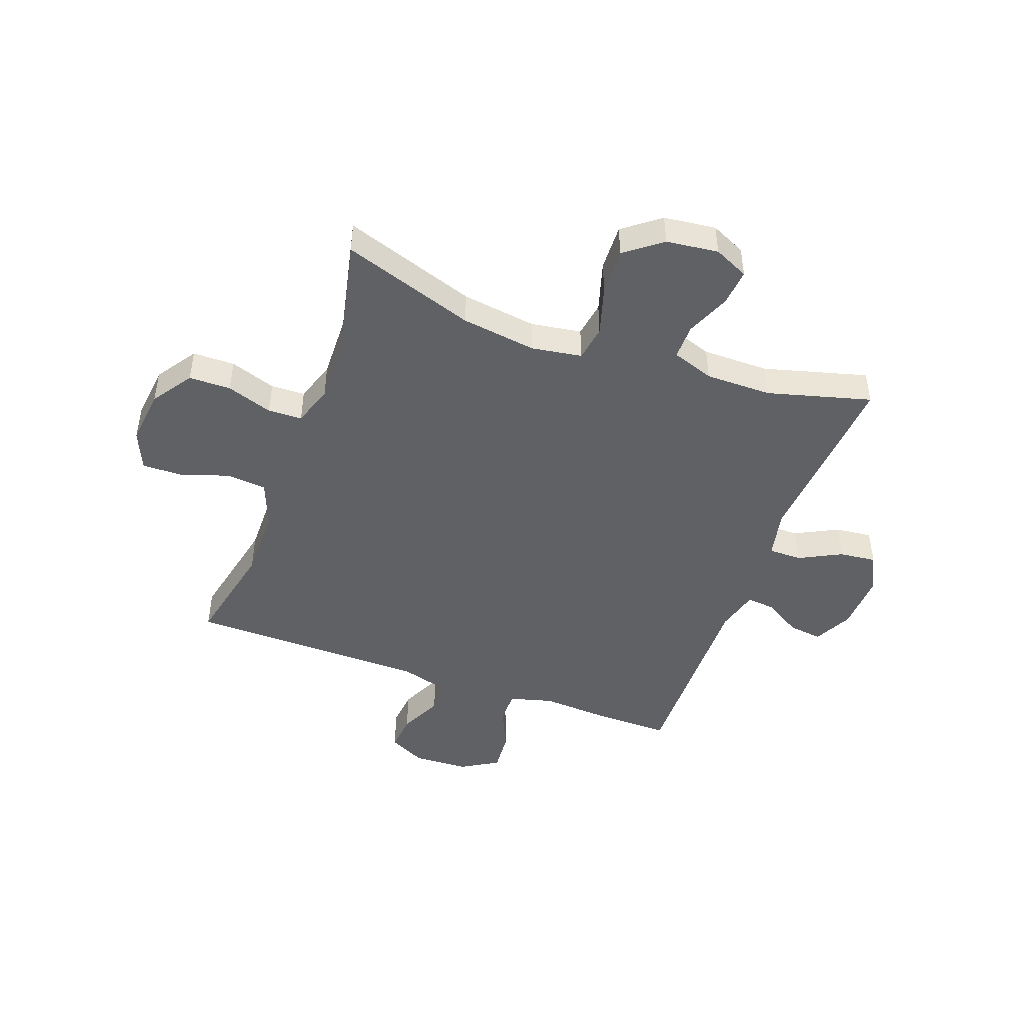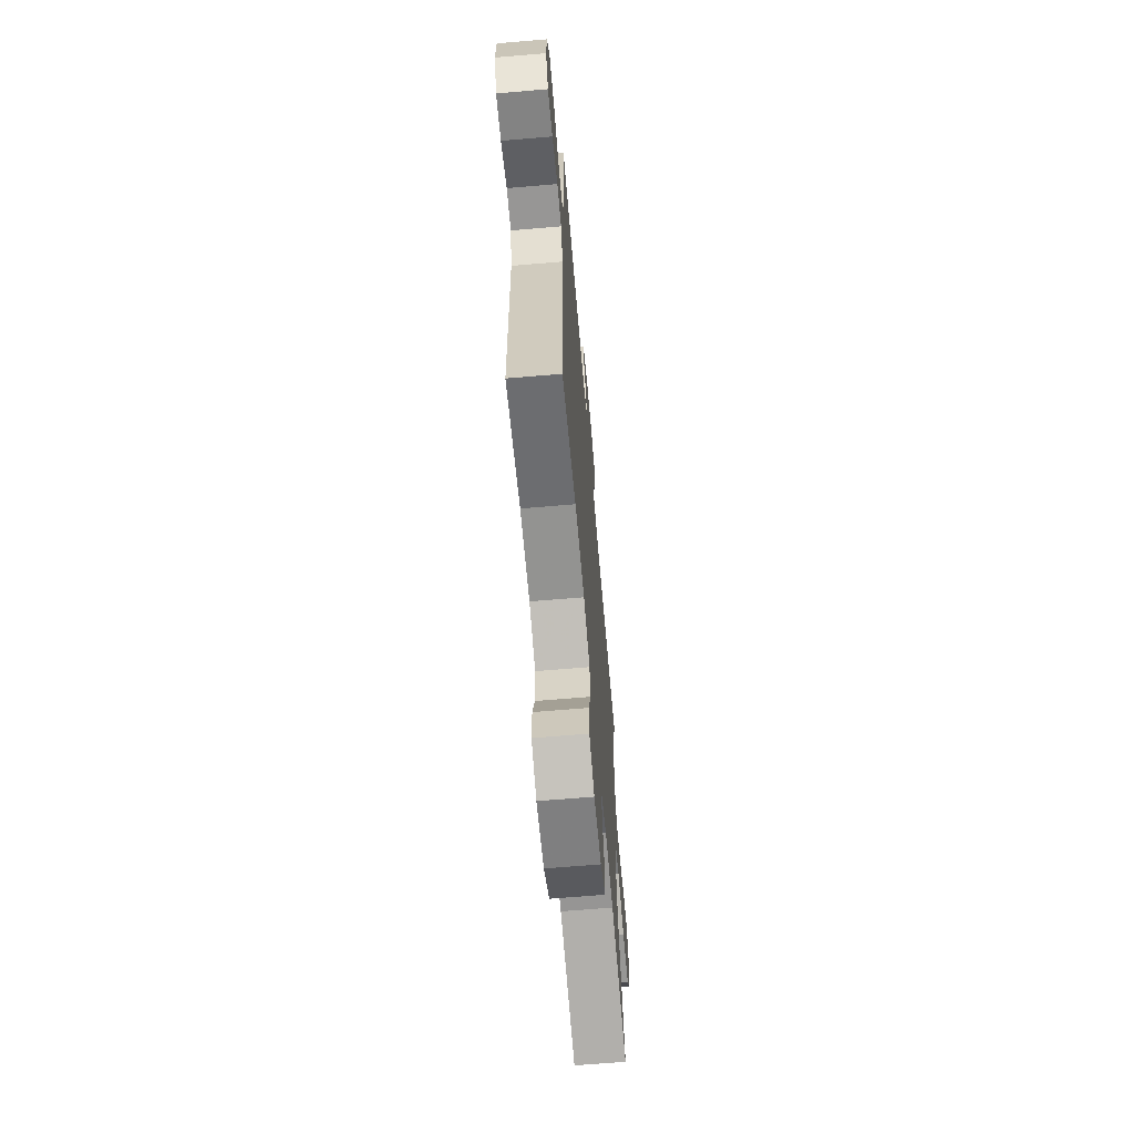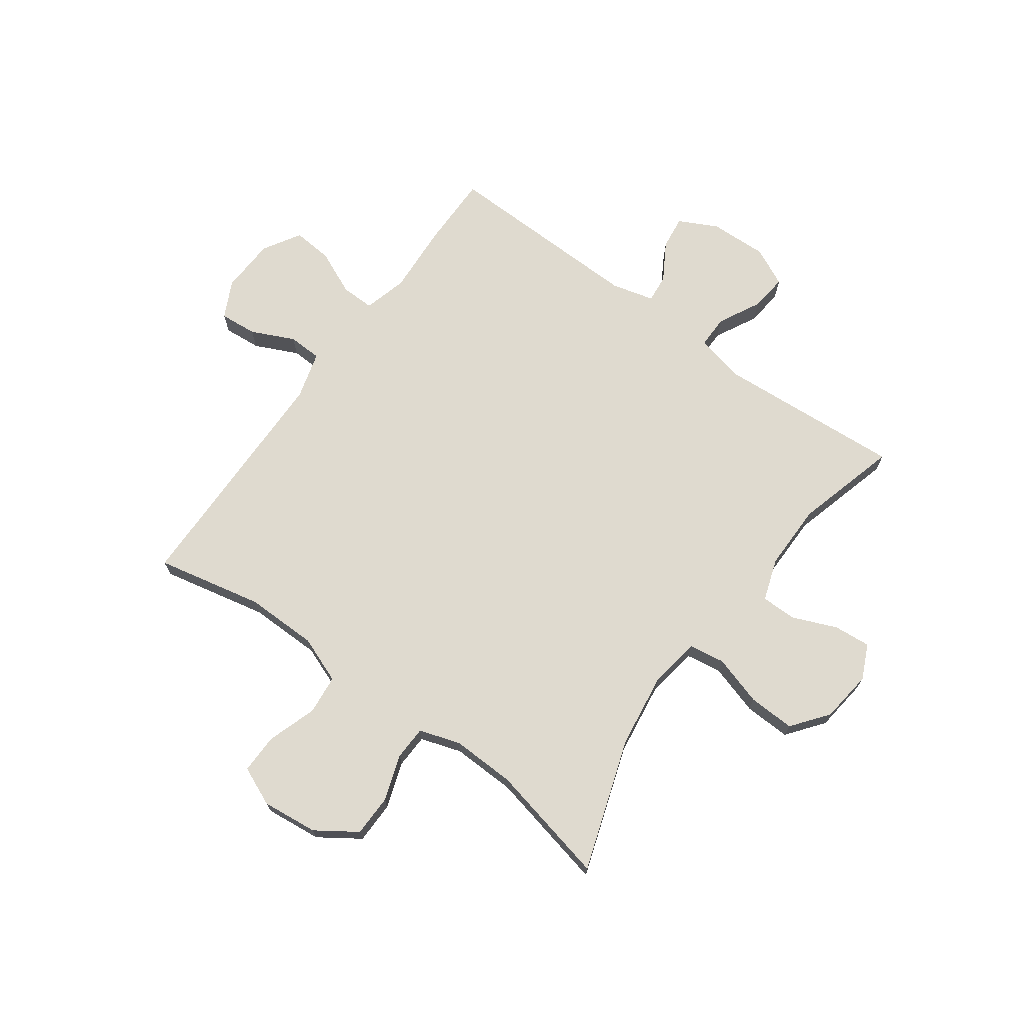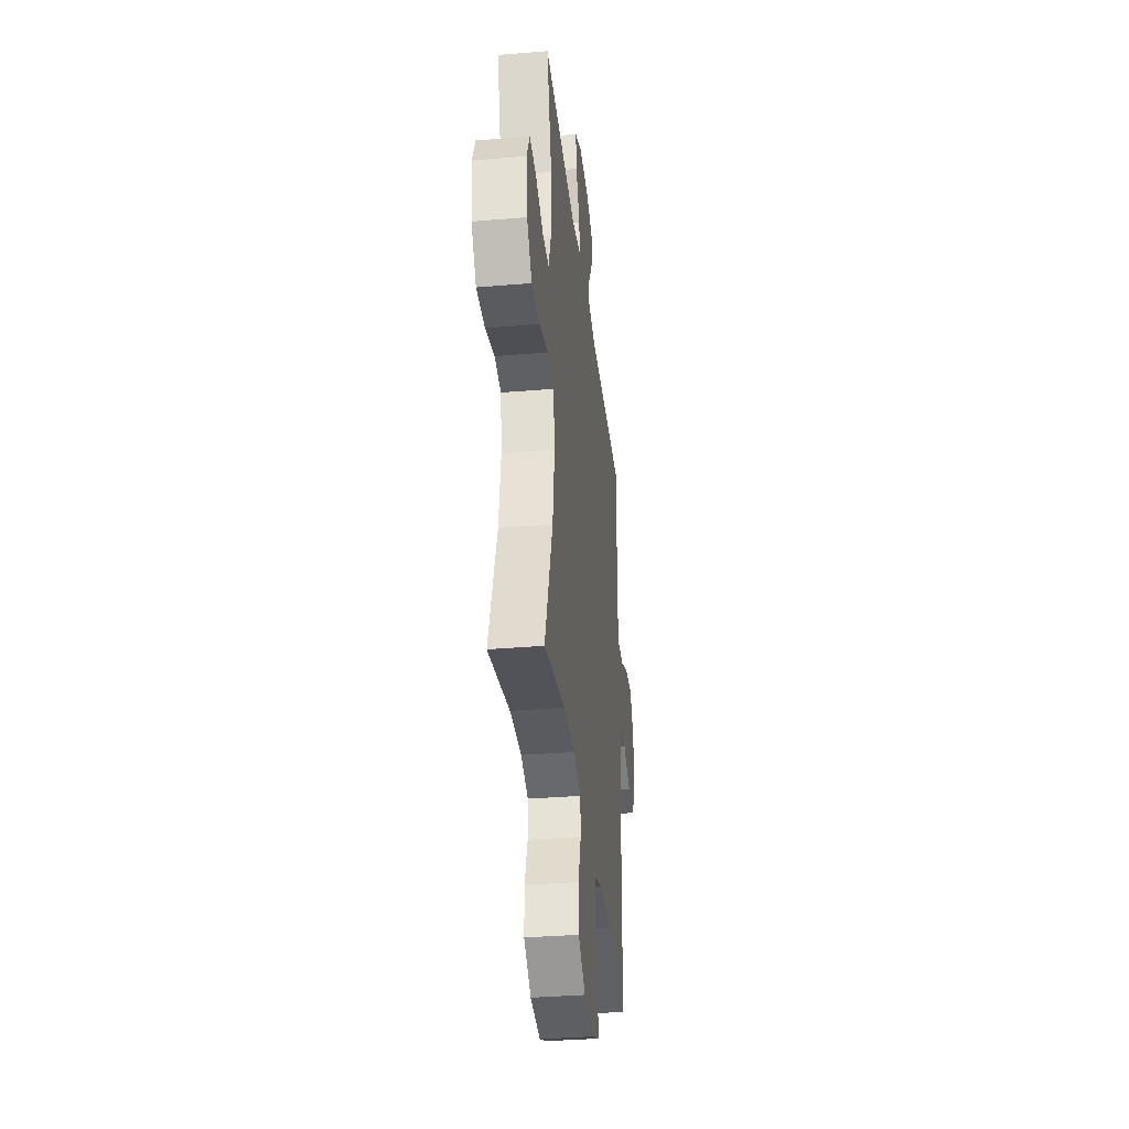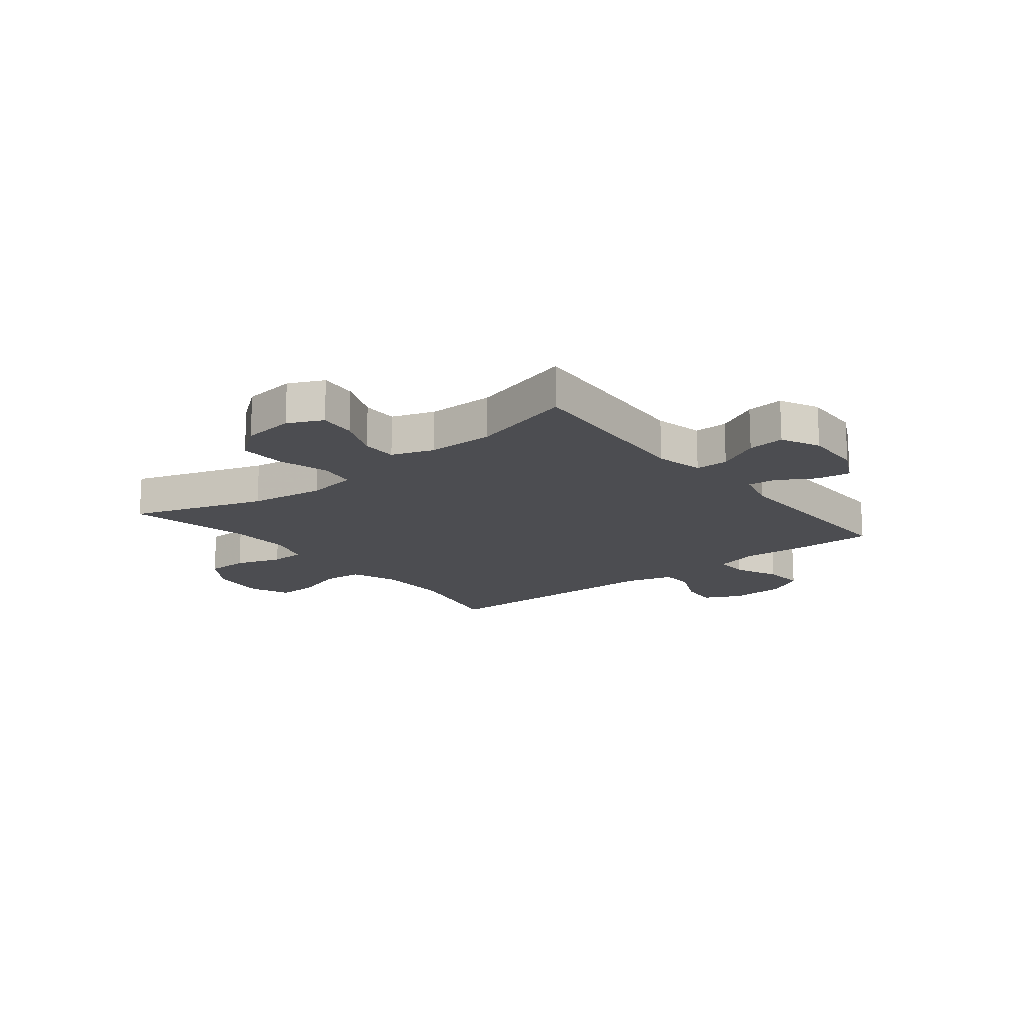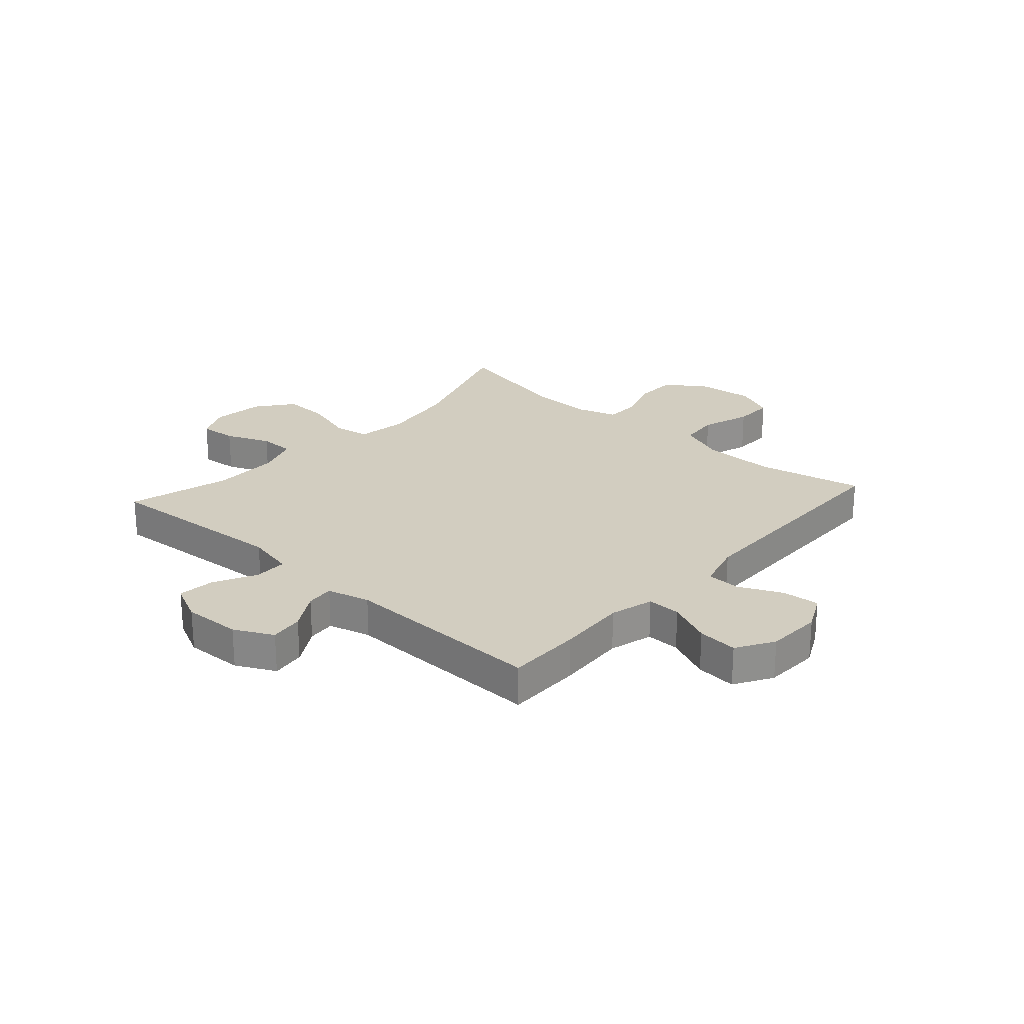
<metadata>
{"format":"obj","ext":"obj","renderer":"f3d","projection":"perspective","resolution":1024,"background":"white","views":[{"elev":-46.2,"azim":-110.0,"up":"+Y"},{"elev":-66.1,"azim":94.9,"up":"+Z"},{"elev":70.7,"azim":-143.9,"up":"+Y"},{"elev":-35.0,"azim":-83.6,"up":"+Z"},{"elev":-16.2,"azim":-51.4,"up":"+Y"},{"elev":24.5,"azim":41.9,"up":"+Y"}]}
</metadata>
<code>
v -0.5 0.07 0.5
v -0.166 0.07 0.476
v -0.08 0.07 0.495
v -0.08 0.07 0.554
v -0.119 0.07 0.63
v -0.126 0.07 0.696
v -0.057 0.07 0.729
v 0.046 0.07 0.725
v 0.115 0.07 0.69
v 0.107 0.07 0.63
v 0.067 0.07 0.563
v 0.062 0.07 0.513
v 0.138 0.07 0.493
v 0.5 0.07 0.5
v 0.499 0.07 0.367
v 0.491 0.07 0.243
v 0.512 0.07 0.165
v 0.572 0.07 0.166
v 0.651 0.07 0.201
v 0.723 0.07 0.207
v 0.763 0.07 0.14
v 0.767 0.07 0.041
v 0.734 0.07 -0.025
v 0.667 0.07 -0.019
v 0.59 0.07 0.017
v 0.53 0.07 0.015
v 0.506 0.07 -0.07
v 0.5 0.07 -0.5
v 0.31 0.07 -0.459
v 0.181 0.07 -0.46
v 0.097 0.07 -0.492
v 0.09 0.07 -0.563
v 0.119 0.07 -0.651
v 0.12 0.07 -0.722
v 0.05 0.07 -0.752
v -0.05 0.07 -0.741
v -0.122 0.07 -0.692
v -0.123 0.07 -0.617
v -0.095 0.07 -0.535
v -0.097 0.07 -0.474
v -0.17 0.07 -0.45
v -0.284 0.07 -0.453
v -0.5 0.07 -0.5
v -0.42 0.07 -0.263
v -0.401 0.07 -0.129
v -0.415 0.07 -0.039
v -0.479 0.07 -0.029
v -0.569 0.07 -0.056
v -0.652 0.07 -0.059
v -0.702 0.07 0.006
v -0.713 0.07 0.099
v -0.684 0.07 0.161
v -0.618 0.07 0.155
v -0.539 0.07 0.122
v -0.476 0.07 0.122
v -0.45 0.07 0.197
v -0.45 0.07 0.316
v -0.5 0 0.5
v -0.166 0 0.476
v -0.08 0 0.495
v -0.08 0 0.554
v -0.119 0 0.63
v -0.126 0 0.696
v -0.057 0 0.729
v 0.046 0 0.725
v 0.115 0 0.69
v 0.107 0 0.63
v 0.067 0 0.563
v 0.062 0 0.513
v 0.138 0 0.493
v 0.5 0 0.5
v 0.499 0 0.367
v 0.491 0 0.243
v 0.512 0 0.165
v 0.572 0 0.166
v 0.651 0 0.201
v 0.723 0 0.207
v 0.763 0 0.14
v 0.767 0 0.041
v 0.734 0 -0.025
v 0.667 0 -0.019
v 0.59 0 0.017
v 0.53 0 0.015
v 0.506 0 -0.07
v 0.5 0 -0.5
v 0.31 0 -0.459
v 0.181 0 -0.46
v 0.097 0 -0.492
v 0.09 0 -0.563
v 0.119 0 -0.651
v 0.12 0 -0.722
v 0.05 0 -0.752
v -0.05 0 -0.741
v -0.122 0 -0.692
v -0.123 0 -0.617
v -0.095 0 -0.535
v -0.097 0 -0.474
v -0.17 0 -0.45
v -0.284 0 -0.453
v -0.5 0 -0.5
v -0.42 0 -0.263
v -0.401 0 -0.129
v -0.415 0 -0.039
v -0.479 0 -0.029
v -0.569 0 -0.056
v -0.652 0 -0.059
v -0.702 0 0.006
v -0.713 0 0.099
v -0.684 0 0.161
v -0.618 0 0.155
v -0.539 0 0.122
v -0.476 0 0.122
v -0.45 0 0.197
v -0.45 0 0.316
f 51 52 53 54
f 51 54 55
f 50 51 55
f 47 48 49 50
f 46 47 50 55
f 42 43 44
f 41 42 44 45
f 40 41 45 46
f 36 37 38 39
f 36 39 40
f 35 36 40
f 32 33 34 35
f 31 32 35 40
f 30 31 40 46
f 27 28 29
f 26 27 29 30
f 22 23 24 25
f 22 25 26
f 21 22 26
f 18 19 20 21
f 17 18 21 26
f 16 17 26 30
f 13 14 15 16
f 12 13 16 30
f 8 9 10 11
f 8 11 12
f 7 8 12
f 4 5 6 7
f 3 4 7 12
f 2 3 12 30
f 57 1 2 30
f 30 46 55 56
f 30 56 57
f 111 110 109 108
f 112 111 108
f 112 108 107
f 107 106 105 104
f 112 107 104 103
f 101 100 99
f 102 101 99 98
f 103 102 98 97
f 96 95 94 93
f 97 96 93
f 97 93 92
f 92 91 90 89
f 97 92 89 88
f 103 97 88 87
f 86 85 84
f 87 86 84 83
f 82 81 80 79
f 83 82 79
f 83 79 78
f 78 77 76 75
f 83 78 75 74
f 87 83 74 73
f 73 72 71 70
f 87 73 70 69
f 68 67 66 65
f 69 68 65
f 69 65 64
f 64 63 62 61
f 69 64 61 60
f 87 69 60 59
f 87 59 58 114
f 113 112 103 87
f 114 113 87
f 1 58 59 2
f 2 59 60 3
f 3 60 61 4
f 4 61 62 5
f 5 62 63 6
f 6 63 64 7
f 7 64 65 8
f 8 65 66 9
f 9 66 67 10
f 10 67 68 11
f 11 68 69 12
f 12 69 70 13
f 13 70 71 14
f 14 71 72 15
f 15 72 73 16
f 16 73 74 17
f 17 74 75 18
f 18 75 76 19
f 19 76 77 20
f 20 77 78 21
f 21 78 79 22
f 22 79 80 23
f 23 80 81 24
f 24 81 82 25
f 25 82 83 26
f 26 83 84 27
f 27 84 85 28
f 28 85 86 29
f 29 86 87 30
f 30 87 88 31
f 31 88 89 32
f 32 89 90 33
f 33 90 91 34
f 34 91 92 35
f 35 92 93 36
f 36 93 94 37
f 37 94 95 38
f 38 95 96 39
f 39 96 97 40
f 40 97 98 41
f 41 98 99 42
f 42 99 100 43
f 43 100 101 44
f 44 101 102 45
f 45 102 103 46
f 46 103 104 47
f 47 104 105 48
f 48 105 106 49
f 49 106 107 50
f 50 107 108 51
f 51 108 109 52
f 52 109 110 53
f 53 110 111 54
f 54 111 112 55
f 55 112 113 56
f 56 113 114 57
f 57 114 58 1

</code>
